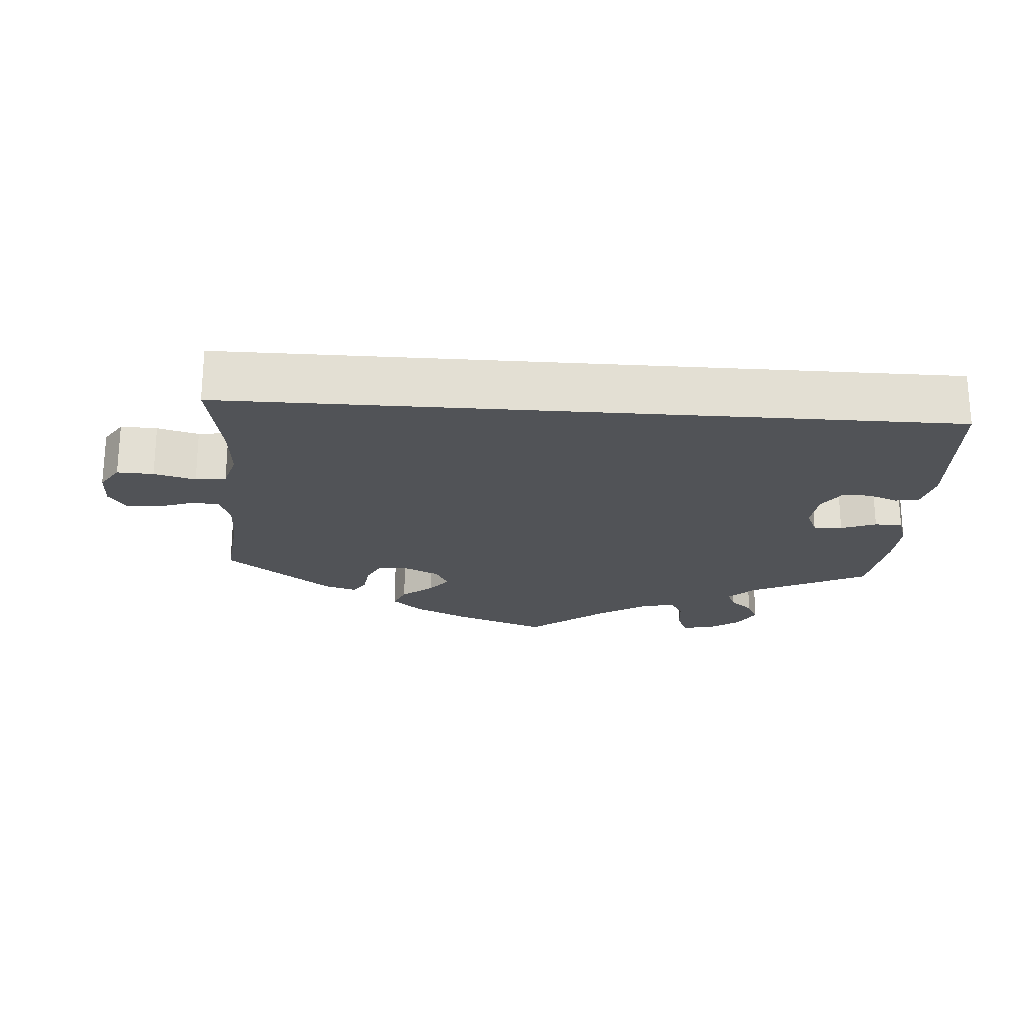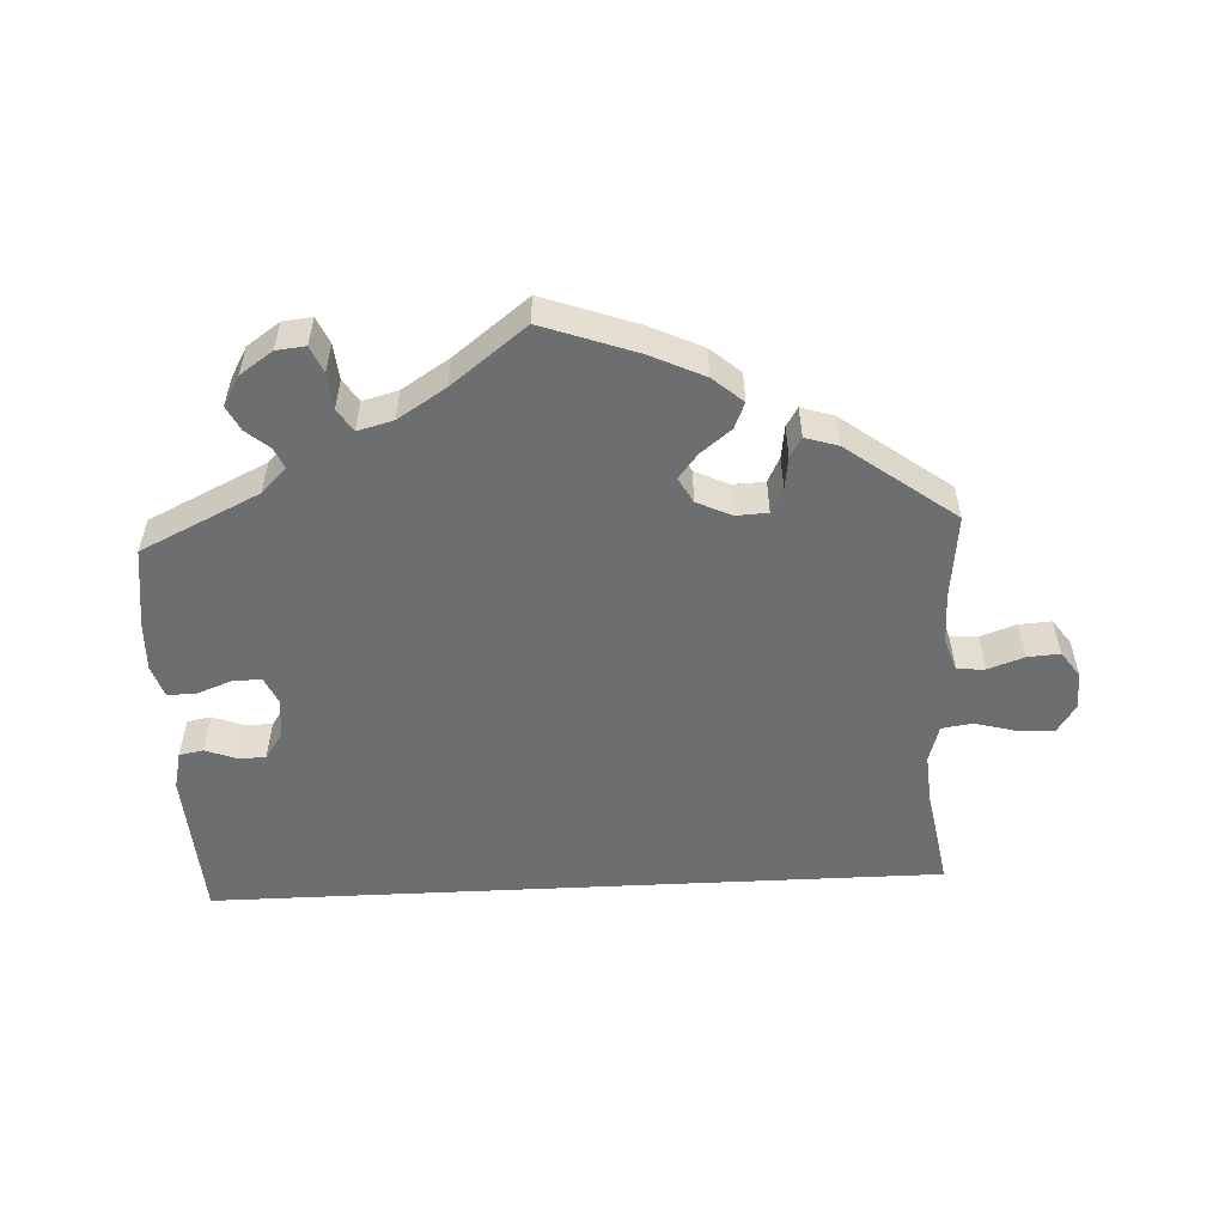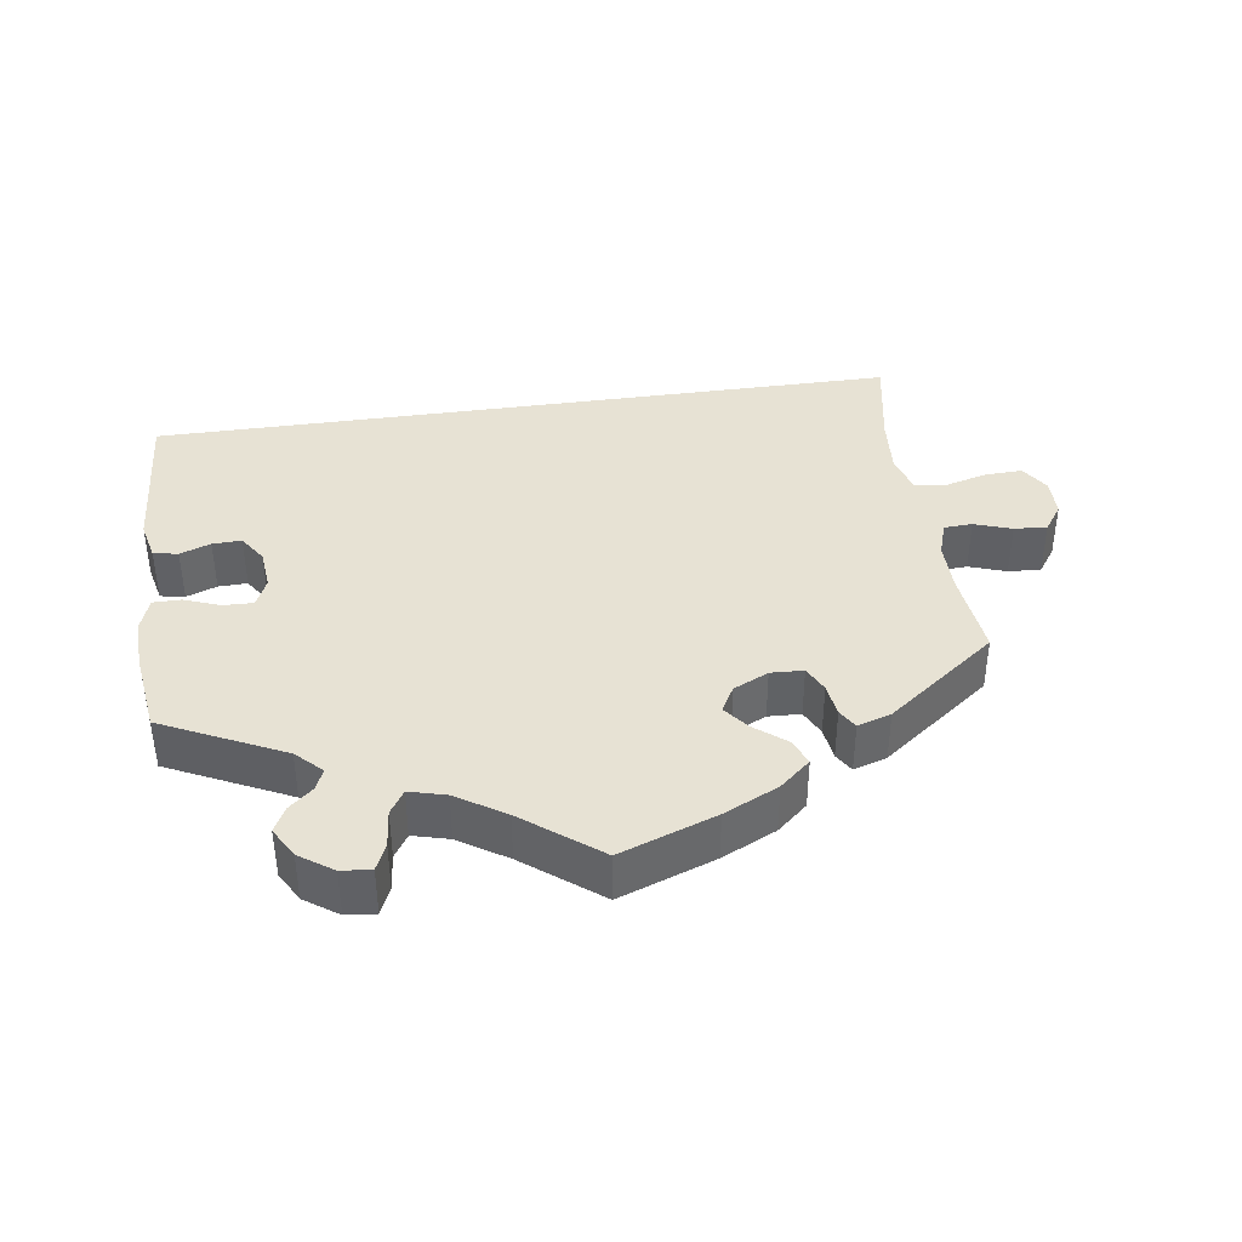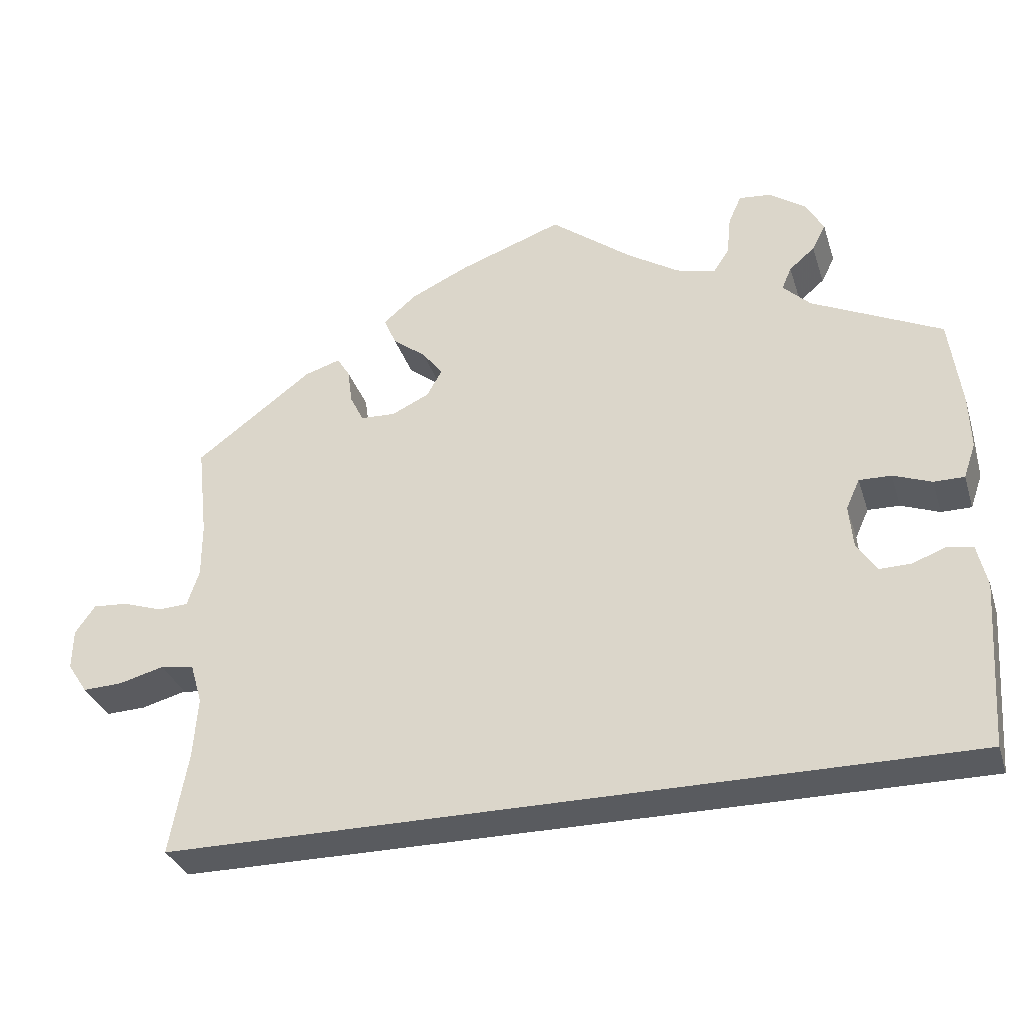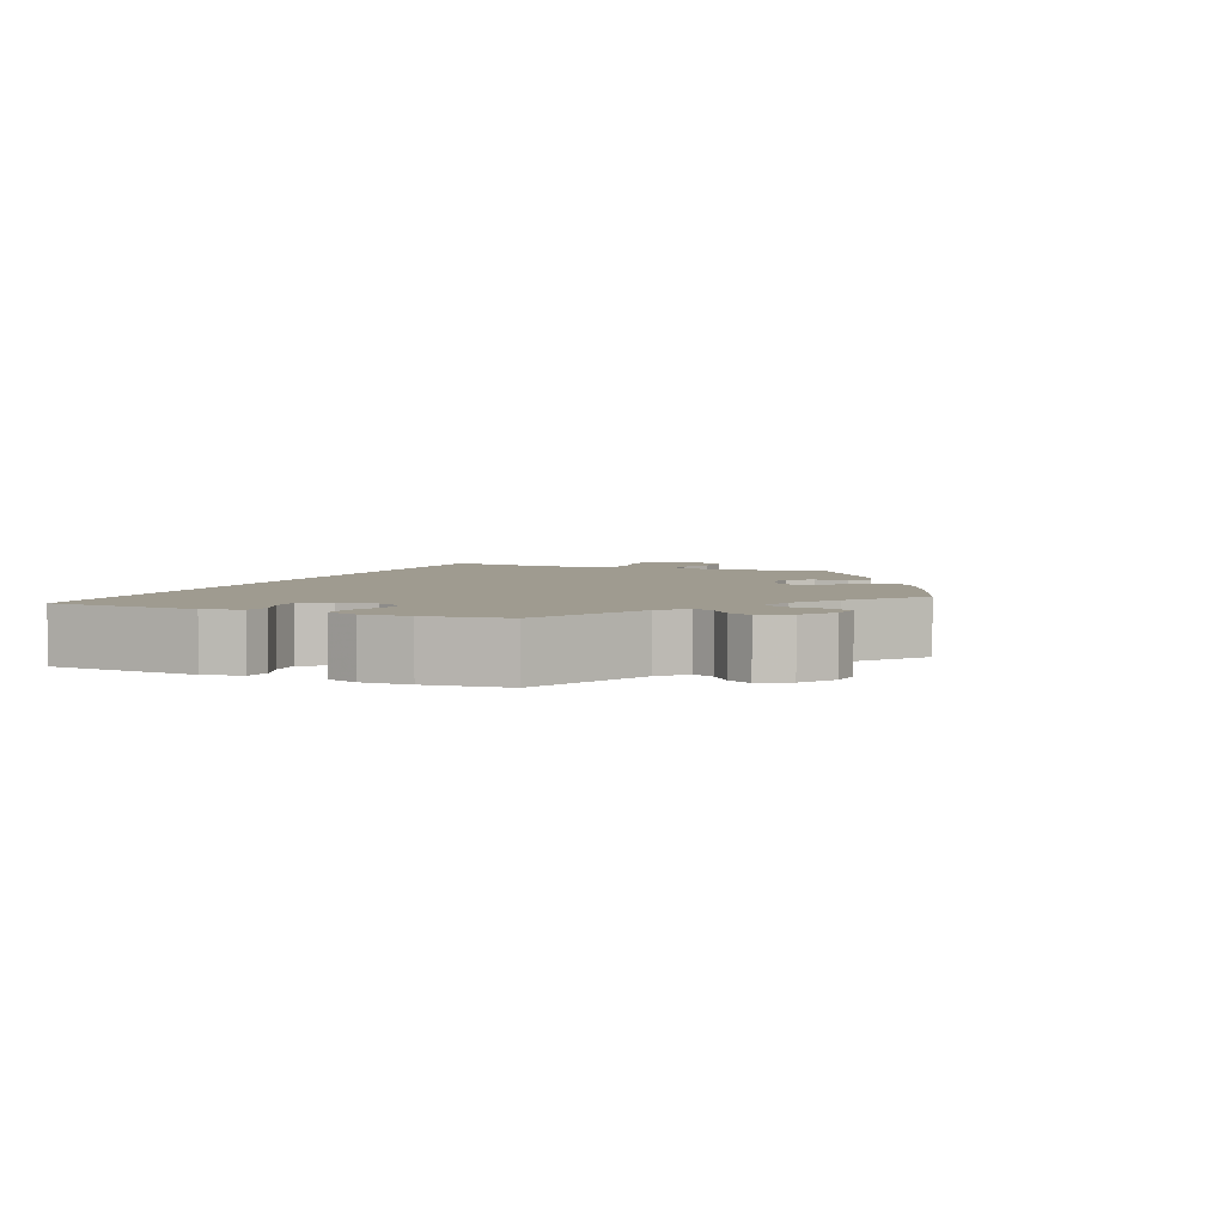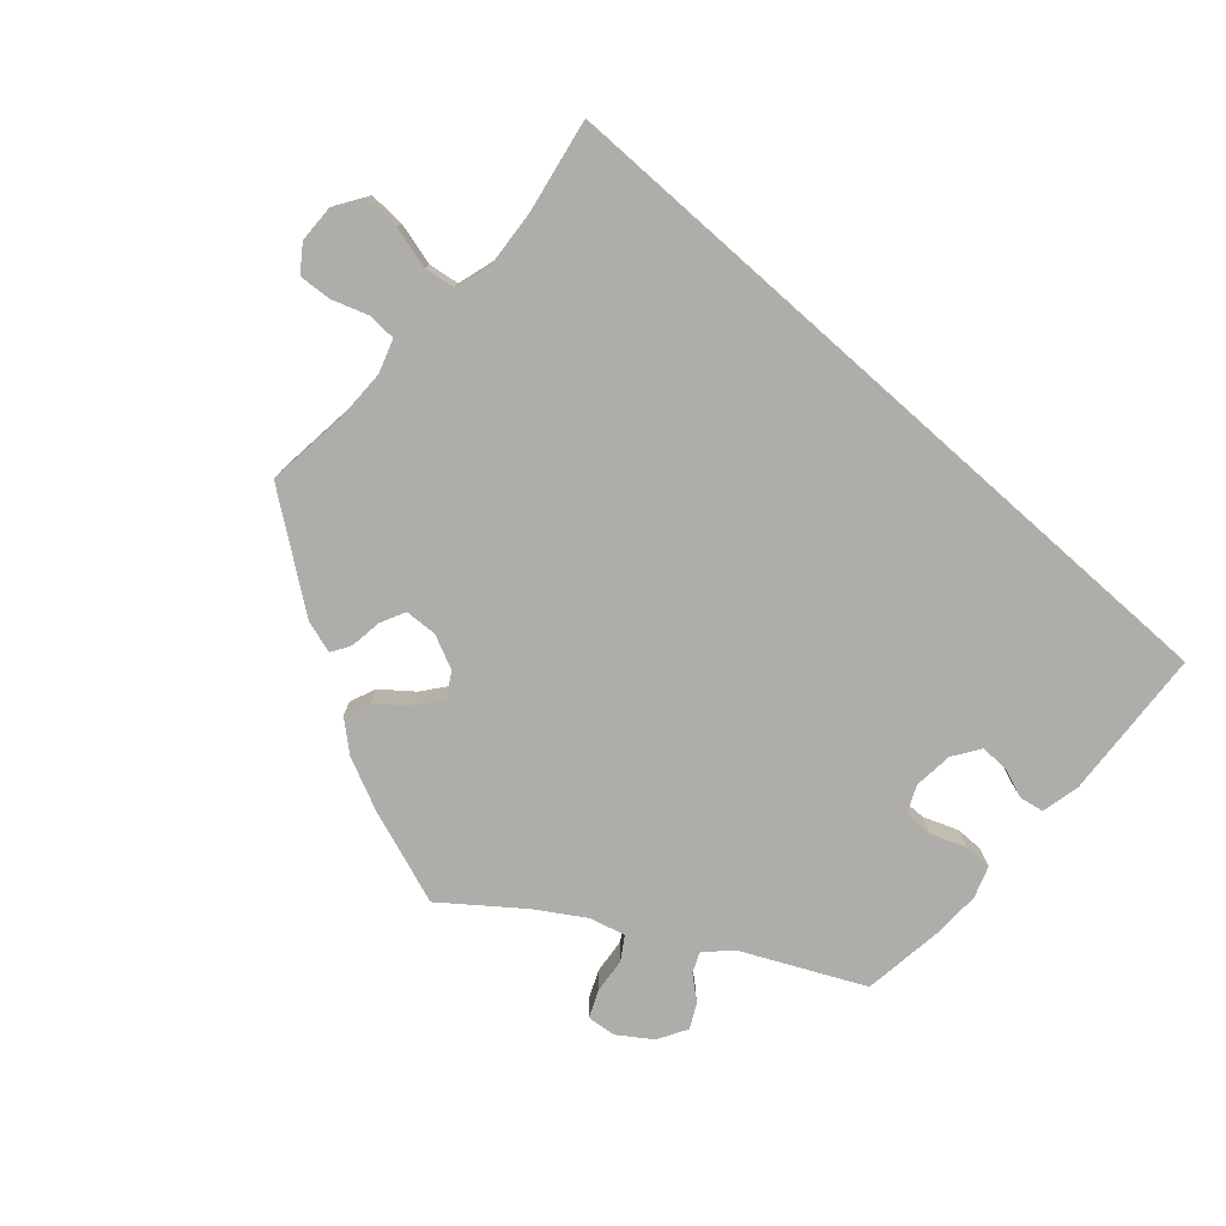
<metadata>
{"format":"obj","ext":"obj","renderer":"f3d","projection":"perspective","resolution":1024,"background":"white","views":[{"elev":-22.2,"azim":175.8,"up":"+Y"},{"elev":-54.3,"azim":2.8,"up":"+Y"},{"elev":39.9,"azim":-8.2,"up":"+Y"},{"elev":-32.6,"azim":-163.4,"up":"+Z"},{"elev":4.0,"azim":-66.8,"up":"+Y"},{"elev":-77.3,"azim":138.4,"up":"+Y"}]}
</metadata>
<code>
v -0.339 0.07 0.366
v -0.305 0.07 0.399
v -0.317 0.07 0.427
v -0.349 0.07 0.454
v -0.366 0.07 0.487
v -0.343 0.07 0.527
v -0.298 0.07 0.558
v -0.258 0.07 0.562
v -0.242 0.07 0.526
v -0.237 0.07 0.477
v -0.217 0.07 0.446
v -0.168 0.07 0.459
v -0.103 0.07 0.5
v -0.001 0.07 0.578
v 0.128 0.07 0.532
v 0.201 0.07 0.498
v 0.242 0.07 0.463
v 0.227 0.07 0.428
v 0.185 0.07 0.395
v 0.159 0.07 0.362
v 0.178 0.07 0.328
v 0.225 0.07 0.306
v 0.269 0.07 0.308
v 0.286 0.07 0.342
v 0.292 0.07 0.386
v 0.308 0.07 0.412
v 0.353 0.07 0.398
v 0.5 0.07 0.289
v 0.487 0.07 0.173
v 0.487 0.07 0.105
v 0.502 0.07 0.06
v 0.54 0.07 0.058
v 0.59 0.07 0.075
v 0.634 0.07 0.078
v 0.659 0.07 0.043
v 0.66 0.07 -0.008
v 0.635 0.07 -0.046
v 0.585 0.07 -0.044
v 0.528 0.07 -0.029
v 0.486 0.07 -0.035
v 0.471 0.07 -0.086
v 0.477 0.07 -0.163
v 0.5 0.07 -0.289
v -0.501 0.07 -0.289
v -0.515 0.07 -0.083
v -0.503 0.07 -0.031
v -0.47 0.07 -0.025
v -0.429 0.07 -0.04
v -0.39 0.07 -0.041
v -0.365 0.07 -0.004
v -0.36 0.07 0.05
v -0.377 0.07 0.087
v -0.417 0.07 0.086
v -0.465 0.07 0.068
v -0.503 0.07 0.068
v -0.518 0.07 0.111
v -0.516 0.07 0.177
v -0.501 0.07 0.289
v -0.339 0 0.366
v -0.305 0 0.399
v -0.317 0 0.427
v -0.349 0 0.454
v -0.366 0 0.487
v -0.343 0 0.527
v -0.298 0 0.558
v -0.258 0 0.562
v -0.242 0 0.526
v -0.237 0 0.477
v -0.217 0 0.446
v -0.168 0 0.459
v -0.103 0 0.5
v -0.001 0 0.578
v 0.128 0 0.532
v 0.201 0 0.498
v 0.242 0 0.463
v 0.227 0 0.428
v 0.185 0 0.395
v 0.159 0 0.362
v 0.178 0 0.328
v 0.225 0 0.306
v 0.269 0 0.308
v 0.286 0 0.342
v 0.292 0 0.386
v 0.308 0 0.412
v 0.353 0 0.398
v 0.5 0 0.289
v 0.487 0 0.173
v 0.487 0 0.105
v 0.502 0 0.06
v 0.54 0 0.058
v 0.59 0 0.075
v 0.634 0 0.078
v 0.659 0 0.043
v 0.66 0 -0.008
v 0.635 0 -0.046
v 0.585 0 -0.044
v 0.528 0 -0.029
v 0.486 0 -0.035
v 0.471 0 -0.086
v 0.477 0 -0.163
v 0.5 0 -0.289
v -0.501 0 -0.289
v -0.515 0 -0.083
v -0.503 0 -0.031
v -0.47 0 -0.025
v -0.429 0 -0.04
v -0.39 0 -0.041
v -0.365 0 -0.004
v -0.36 0 0.05
v -0.377 0 0.087
v -0.417 0 0.086
v -0.465 0 0.068
v -0.503 0 0.068
v -0.518 0 0.111
v -0.516 0 0.177
v -0.501 0 0.289
f 57 58 1
f 56 57 1 2
f 53 54 55 56
f 52 53 56 2
f 51 52 2
f 50 51 2
f 45 46 47 48
f 45 48 49
f 42 43 44 45
f 41 42 45 49
f 40 41 49 50
f 36 37 38 39
f 32 33 34 35
f 31 32 35 36
f 26 27 28 29
f 24 25 26 29
f 23 24 29 30
f 22 23 30 31
f 16 17 18 19
f 16 19 20
f 13 14 15 16
f 12 13 16 20
f 11 12 20 21
f 7 8 9 10
f 7 10 11
f 6 7 11
f 3 4 5 6
f 2 3 6 11
f 31 36 39 40
f 22 31 40 50
f 21 22 50
f 2 11 21 50
f 59 116 115
f 60 59 115 114
f 114 113 112 111
f 60 114 111 110
f 60 110 109
f 60 109 108
f 106 105 104 103
f 107 106 103
f 103 102 101 100
f 107 103 100 99
f 108 107 99 98
f 97 96 95 94
f 93 92 91 90
f 94 93 90 89
f 87 86 85 84
f 87 84 83 82
f 88 87 82 81
f 89 88 81 80
f 77 76 75 74
f 78 77 74
f 74 73 72 71
f 78 74 71 70
f 79 78 70 69
f 68 67 66 65
f 69 68 65
f 69 65 64
f 64 63 62 61
f 69 64 61 60
f 98 97 94 89
f 108 98 89 80
f 108 80 79
f 108 79 69 60
f 1 59 60 2
f 2 60 61 3
f 3 61 62 4
f 4 62 63 5
f 5 63 64 6
f 6 64 65 7
f 7 65 66 8
f 8 66 67 9
f 9 67 68 10
f 10 68 69 11
f 11 69 70 12
f 12 70 71 13
f 13 71 72 14
f 14 72 73 15
f 15 73 74 16
f 16 74 75 17
f 17 75 76 18
f 18 76 77 19
f 19 77 78 20
f 20 78 79 21
f 21 79 80 22
f 22 80 81 23
f 23 81 82 24
f 24 82 83 25
f 25 83 84 26
f 26 84 85 27
f 27 85 86 28
f 28 86 87 29
f 29 87 88 30
f 30 88 89 31
f 31 89 90 32
f 32 90 91 33
f 33 91 92 34
f 34 92 93 35
f 35 93 94 36
f 36 94 95 37
f 37 95 96 38
f 38 96 97 39
f 39 97 98 40
f 40 98 99 41
f 41 99 100 42
f 42 100 101 43
f 43 101 102 44
f 44 102 103 45
f 45 103 104 46
f 46 104 105 47
f 47 105 106 48
f 48 106 107 49
f 49 107 108 50
f 50 108 109 51
f 51 109 110 52
f 52 110 111 53
f 53 111 112 54
f 54 112 113 55
f 55 113 114 56
f 56 114 115 57
f 57 115 116 58
f 58 116 59 1

</code>
